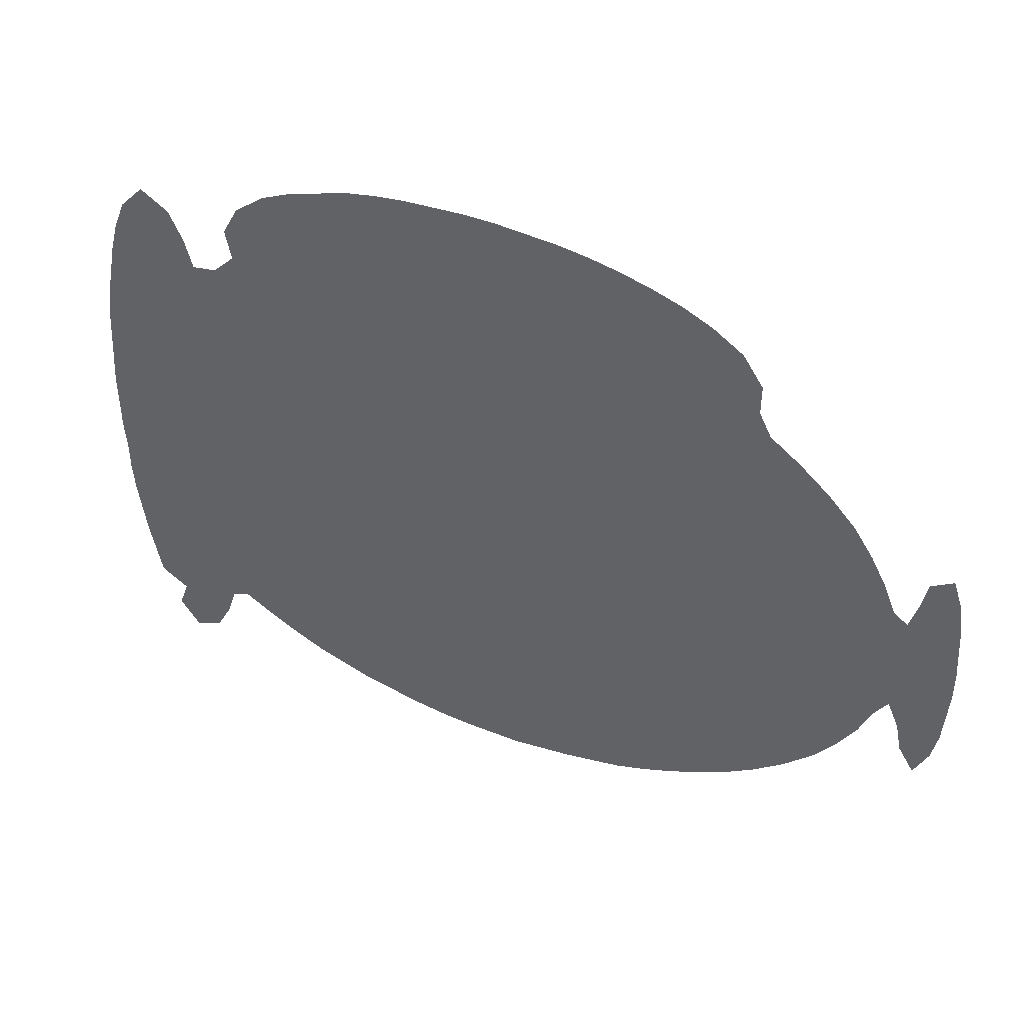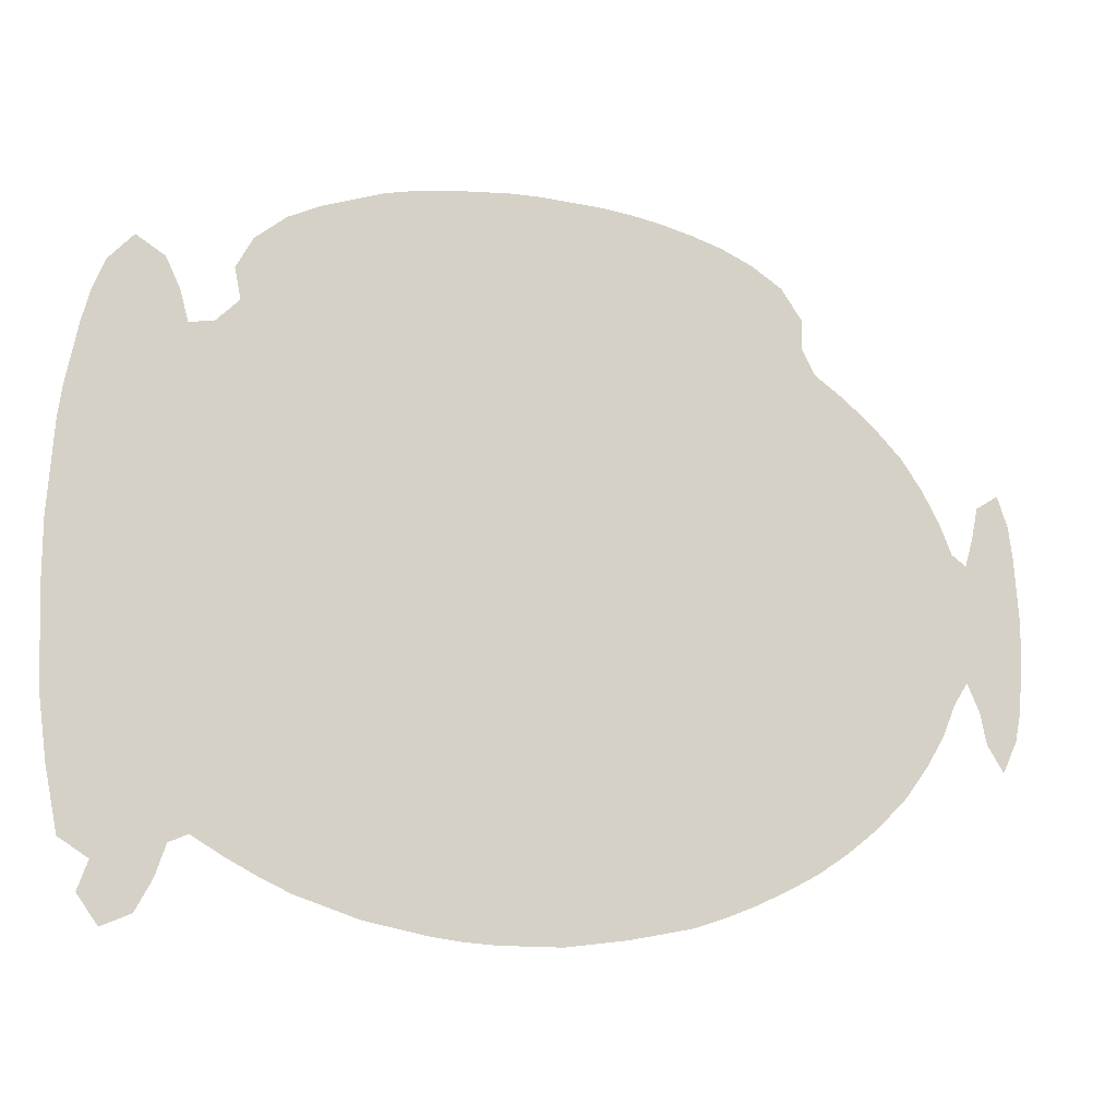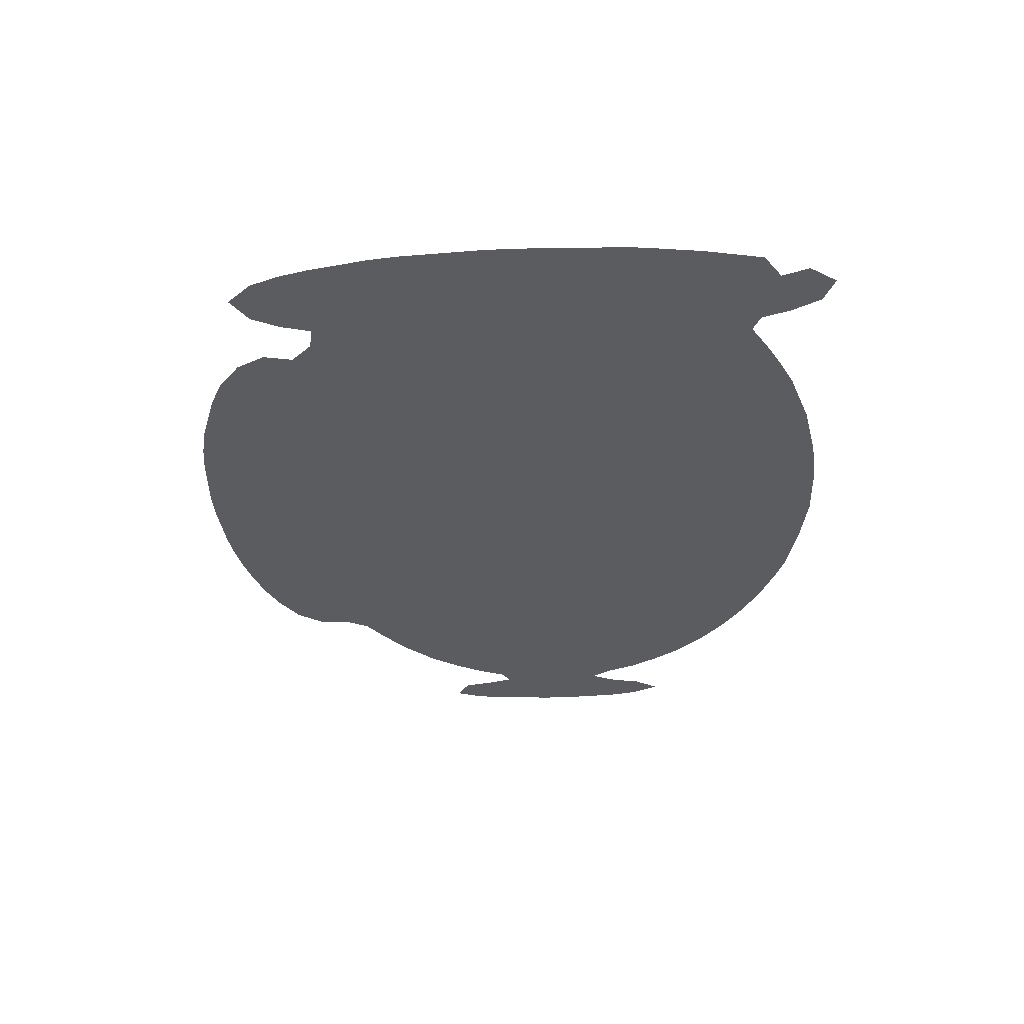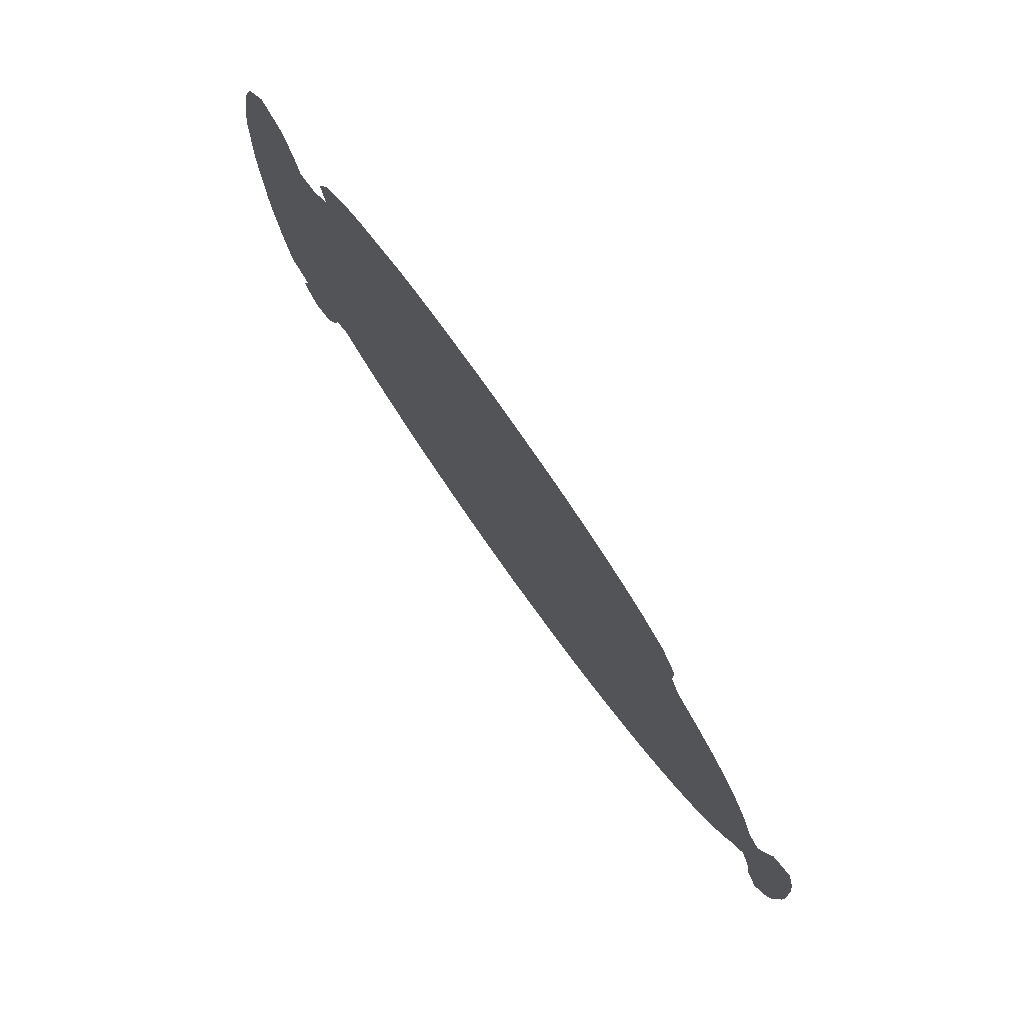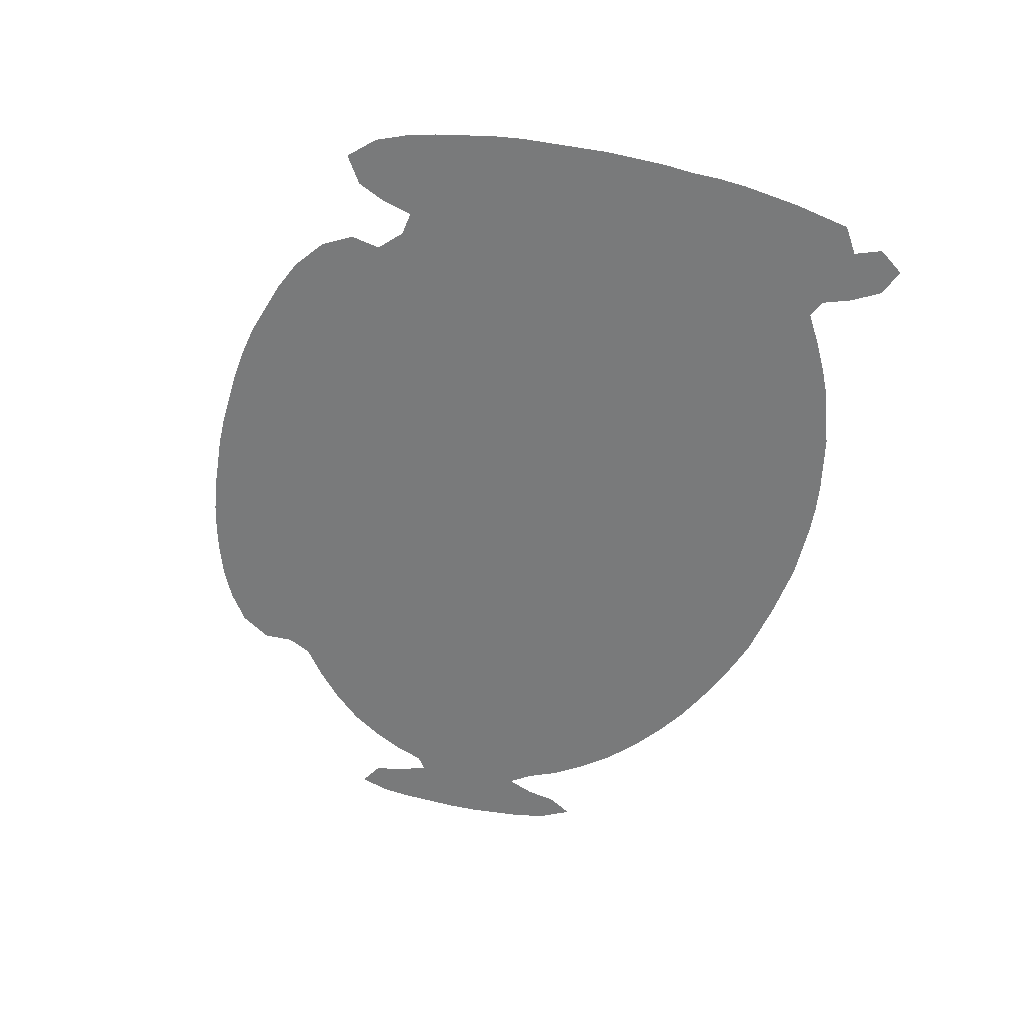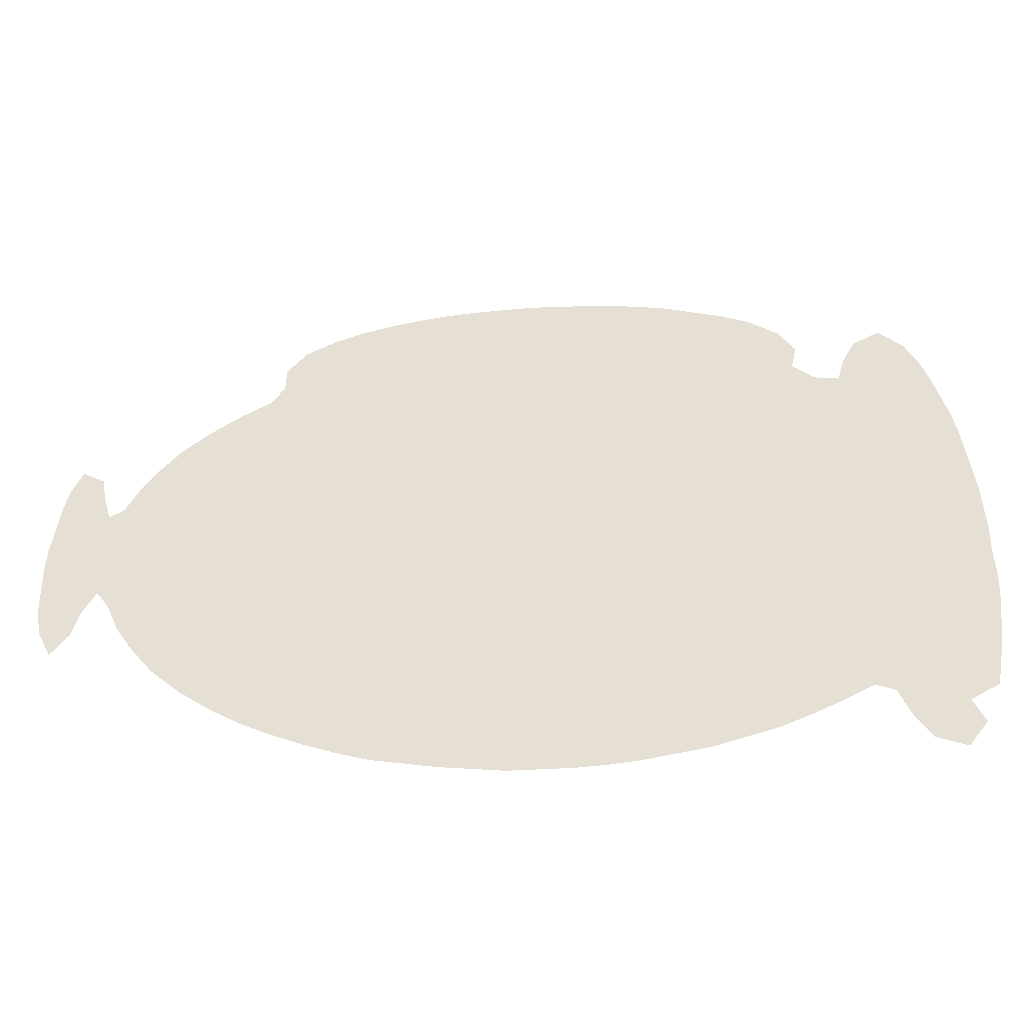
<metadata>
{"format":"obj","ext":"obj","renderer":"f3d","projection":"perspective","resolution":1024,"background":"white","views":[{"elev":44.5,"azim":25.1,"up":"+Y"},{"elev":-14.6,"azim":-16.4,"up":"+Y"},{"elev":-34.1,"azim":-87.3,"up":"+Z"},{"elev":77.5,"azim":54.9,"up":"+Y"},{"elev":-58.0,"azim":-103.1,"up":"+Z"},{"elev":-50.0,"azim":-176.4,"up":"+Y"}]}
</metadata>
<code>
v 0 0.3529 0
v 0 0.3856 0
v 0.002179 0.4183 0
v 0.004357 0.451 0
v 0.006536 0.4837 0
v 0.01089 0.5163 0
v 0.01743 0.549 0
v 0.02397 0.5817 0
v 0.03268 0.6144 0
v 0.04575 0.6471 0
v 0.0719 0.6754 0
v 0.1024 0.6558 0
v 0.1177 0.6231 0
v 0.1264 0.5904 0
v 0.1525 0.5948 0
v 0.1765 0.6187 0
v 0.1699 0.6514 0
v 0.1874 0.6841 0
v 0.22 0.7102 0
v 0.2527 0.7255 0
v 0.2854 0.7364 0
v 0.3181 0.7473 0
v 0.3508 0.7538 0
v 0.3834 0.7582 0
v 0.4161 0.7603 0
v 0.4488 0.7625 0
v 0.4815 0.7625 0
v 0.5142 0.7603 0
v 0.5468 0.7582 0
v 0.5795 0.7538 0
v 0.6122 0.7473 0
v 0.6449 0.7386 0
v 0.6776 0.7277 0
v 0.7102 0.7124 0
v 0.7429 0.6906 0
v 0.7647 0.658 0
v 0.7647 0.6253 0
v 0.7778 0.5991 0
v 0.8105 0.5752 0
v 0.8431 0.5468 0
v 0.8736 0.5142 0
v 0.8954 0.4815 0
v 0.9129 0.4488 0
v 0.9259 0.4161 0
v 0.9412 0.4052 0
v 0.9499 0.4357 0
v 0.9564 0.4684 0
v 0.9804 0.4837 0
v 0.9913 0.451 0
v 0.9956 0.4183 0
v 0.9978 0.3856 0
v 1 0.3529 0
v 1 0.3203 0
v 0.9978 0.2876 0
v 0.9956 0.2549 0
v 0.9891 0.2222 0
v 0.9739 0.1895 0
v 0.9564 0.2179 0
v 0.9499 0.2505 0
v 0.9368 0.2811 0
v 0.9216 0.2571 0
v 0.9085 0.2244 0
v 0.8889 0.1917 0
v 0.8649 0.159 0
v 0.8322 0.1264 0
v 0.7996 0.1002 0
v 0.7669 0.07843 0
v 0.7342 0.061 0
v 0.7015 0.04575 0
v 0.6688 0.03268 0
v 0.6362 0.02179 0
v 0.6035 0.01525 0
v 0.5708 0.008715 0
v 0.5381 0.004357 0
v 0.5054 0 0
v 0.4728 0 0
v 0.4401 0 0
v 0.4074 0.002179 0
v 0.3747 0.006536 0
v 0.3421 0.01307 0
v 0.3094 0.01961 0
v 0.2767 0.0305 0
v 0.244 0.04139 0
v 0.2113 0.05665 0
v 0.1787 0.07407 0
v 0.146 0.09368 0
v 0.1264 0.08497 0
v 0.1155 0.05229 0
v 0.09804 0.01961 0
v 0.06754 0.006536 0
v 0.04575 0.03704 0
v 0.05665 0.06754 0
v 0.02614 0.08715 0
v 0.01961 0.1198 0
v 0.01307 0.1525 0
v 0.008715 0.1852 0
v 0.004357 0.2179 0
v 0.002179 0.2505 0
v 0.002179 0.2832 0
v 0 0.3159 0
v 0 0.3486 0
f 15 80 16
f 15 84 82
f 15 82 80
f 1 101 15
f 15 101 86
f 15 85 84
f 15 86 85
f 47 49 48
f 9 13 10
f 8 14 9
f 9 14 13
f 16 78 77
f 16 80 79
f 16 79 78
f 89 91 90
f 89 92 91
f 80 82 81
f 16 23 22
f 16 26 25
f 16 20 19
f 16 19 18
f 46 49 47
f 30 38 37
f 34 37 35
f 35 37 36
f 10 12 11
f 10 13 12
f 5 14 6
f 4 14 5
f 3 15 4
f 4 15 14
f 16 76 38
f 16 77 76
f 82 84 83
f 1 15 2
f 2 15 3
f 38 68 67
f 38 70 69
f 38 69 68
f 38 72 70
f 70 72 71
f 38 73 72
f 16 21 20
f 16 22 21
f 16 24 23
f 16 25 24
f 56 58 57
f 40 63 42
f 40 42 41
f 46 50 49
f 45 52 51
f 45 51 50
f 45 50 46
f 29 38 30
f 28 38 29
f 16 38 27
f 27 38 28
f 16 27 26
f 33 37 34
f 32 37 33
f 30 37 31
f 31 37 32
f 86 95 87
f 88 92 89
f 87 92 88
f 16 18 17
f 7 14 8
f 6 14 7
f 86 101 100
f 86 100 99
f 38 74 73
f 74 76 75
f 38 76 74
f 55 59 56
f 56 59 58
f 54 59 55
f 38 67 39
f 39 67 66
f 39 66 65
f 39 65 40
f 86 97 96
f 86 96 95
f 87 94 92
f 87 95 94
f 92 94 93
f 86 98 97
f 86 99 98
f 53 60 54
f 54 60 59
f 52 60 53
f 45 60 52
f 44 60 45
f 40 64 63
f 40 65 64
f 44 61 60
f 43 61 44
f 61 63 62
f 42 63 61
f 42 61 43

</code>
